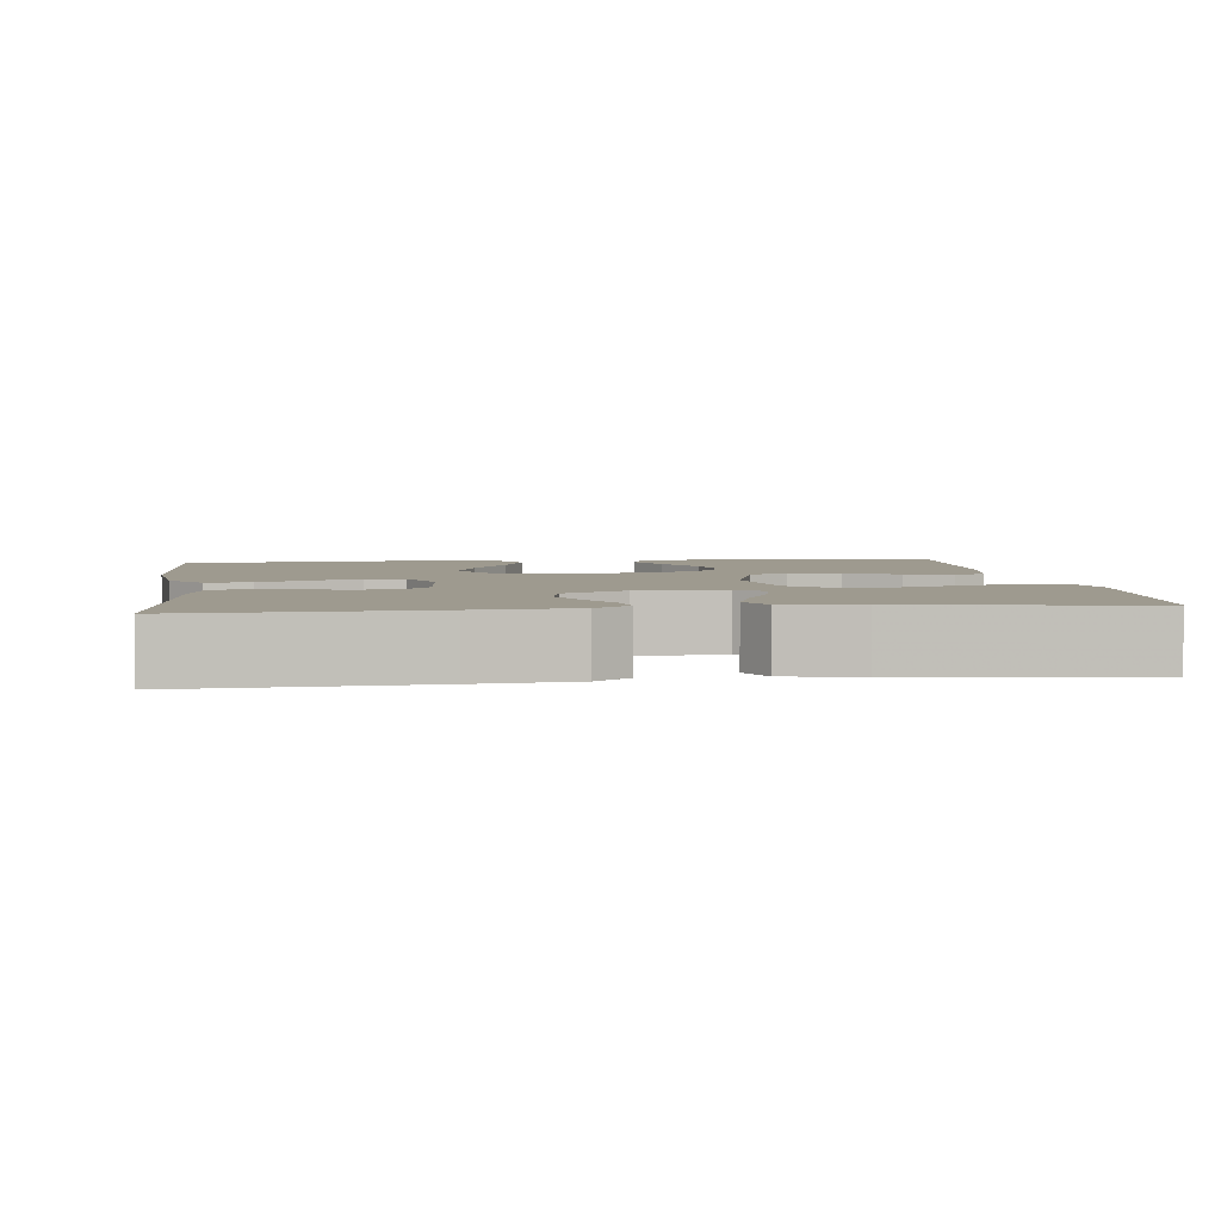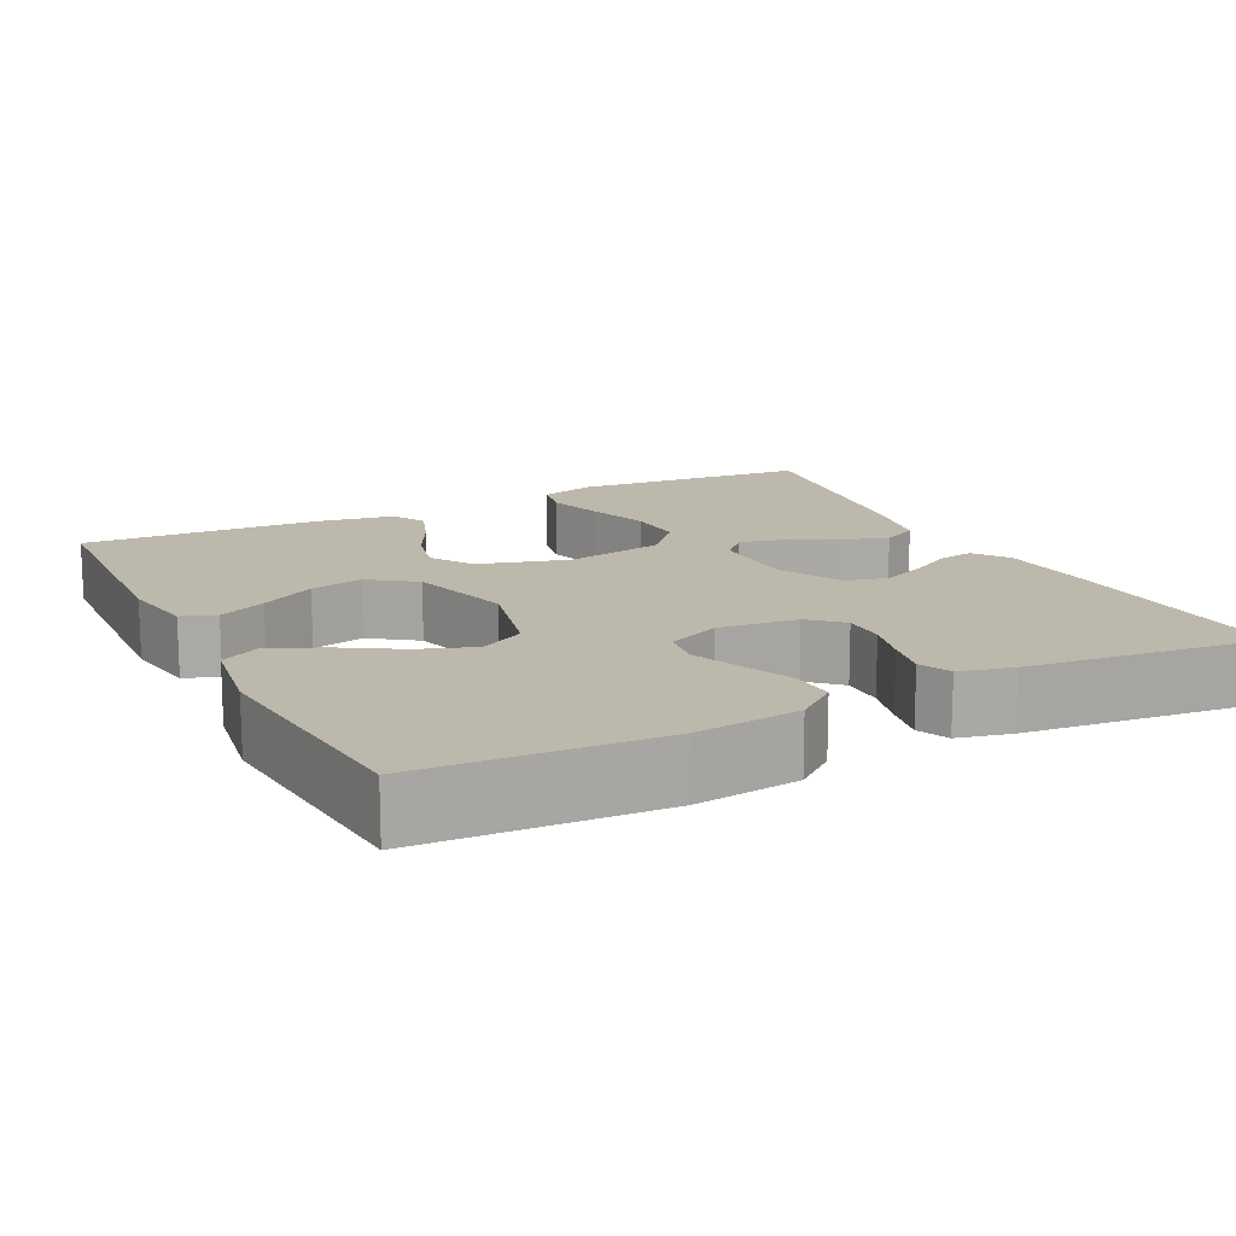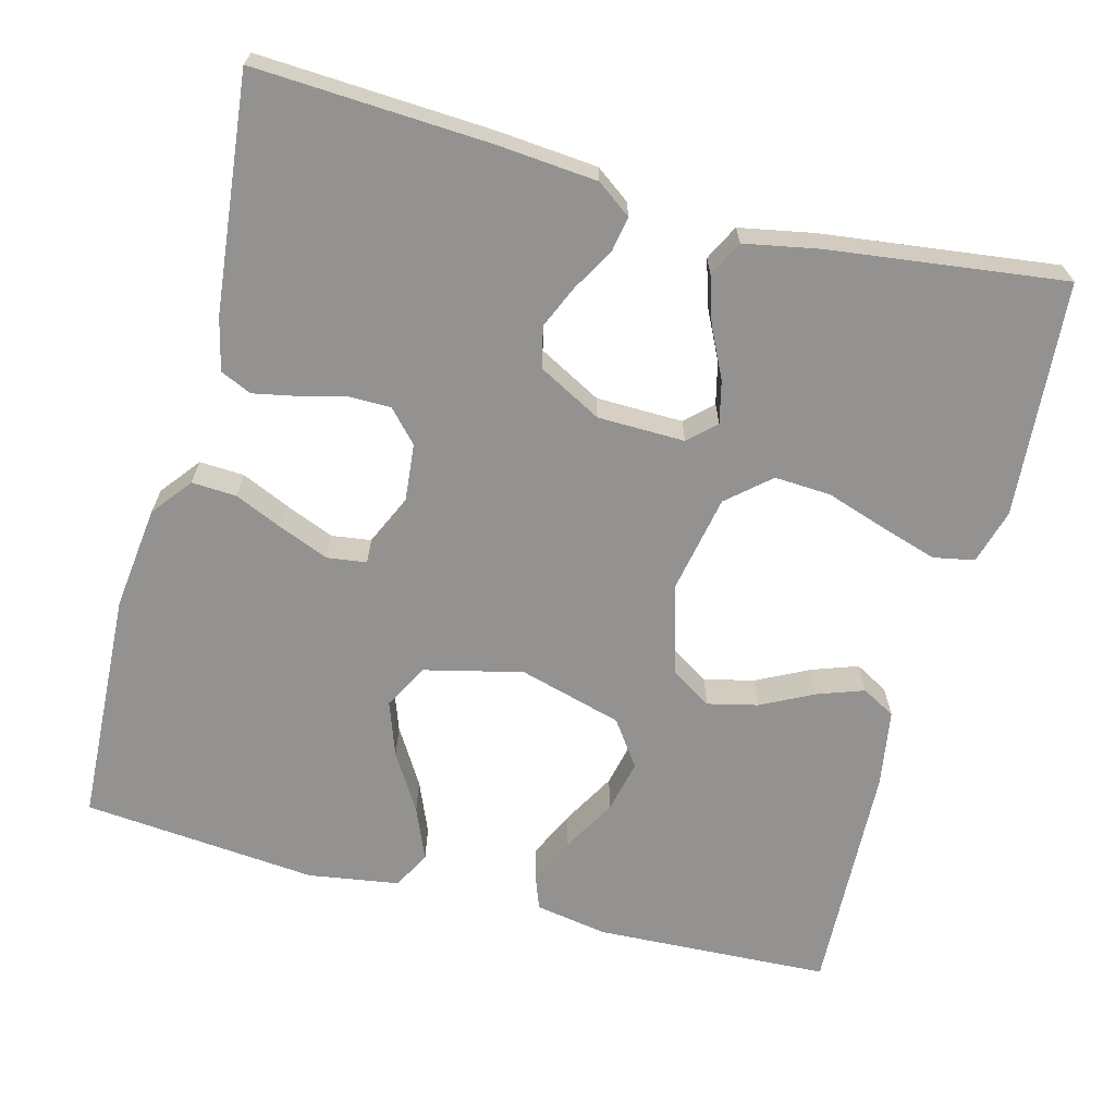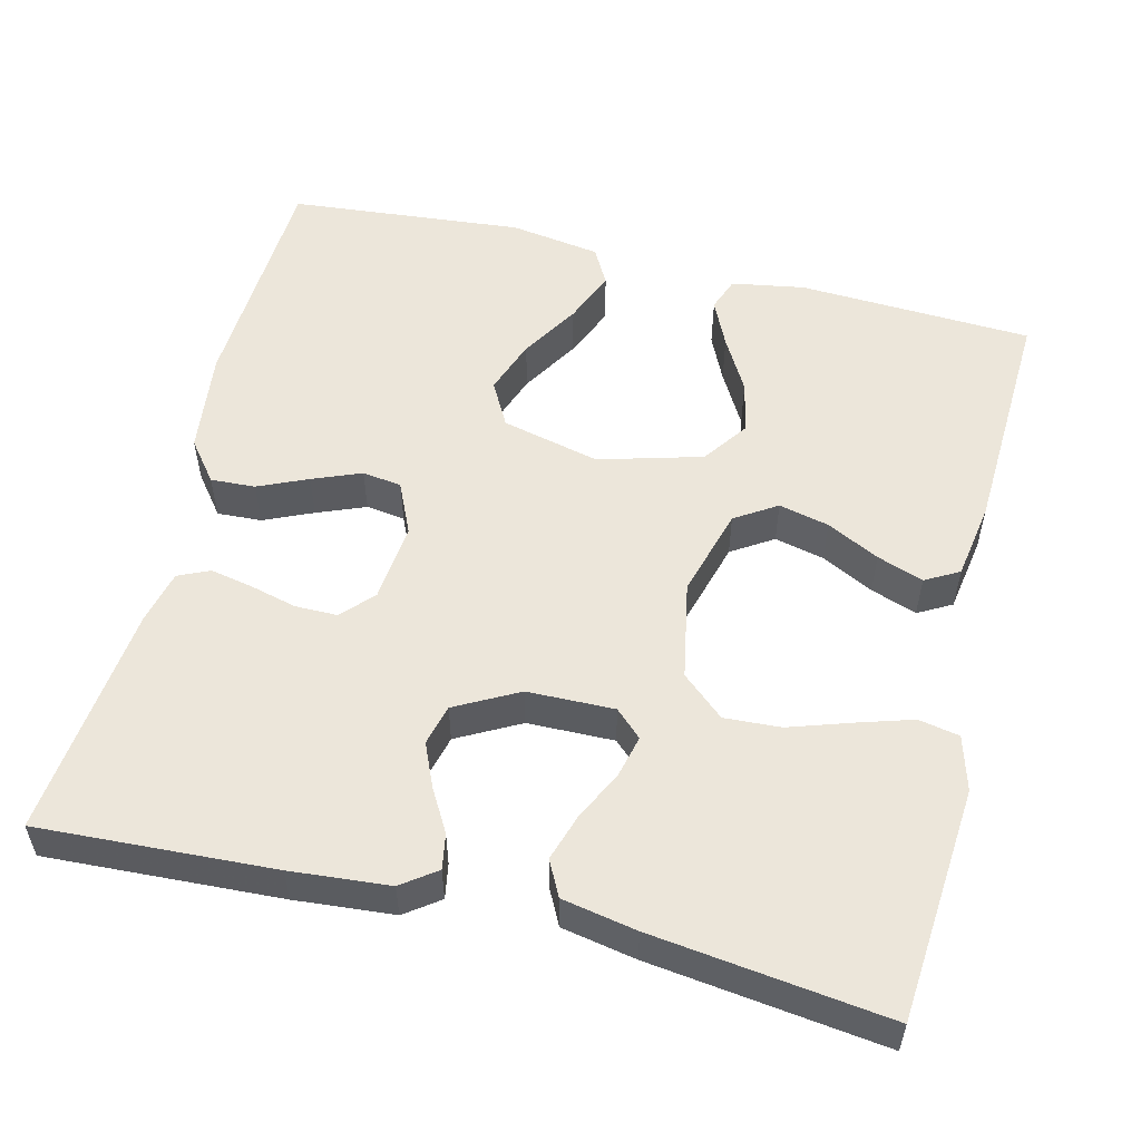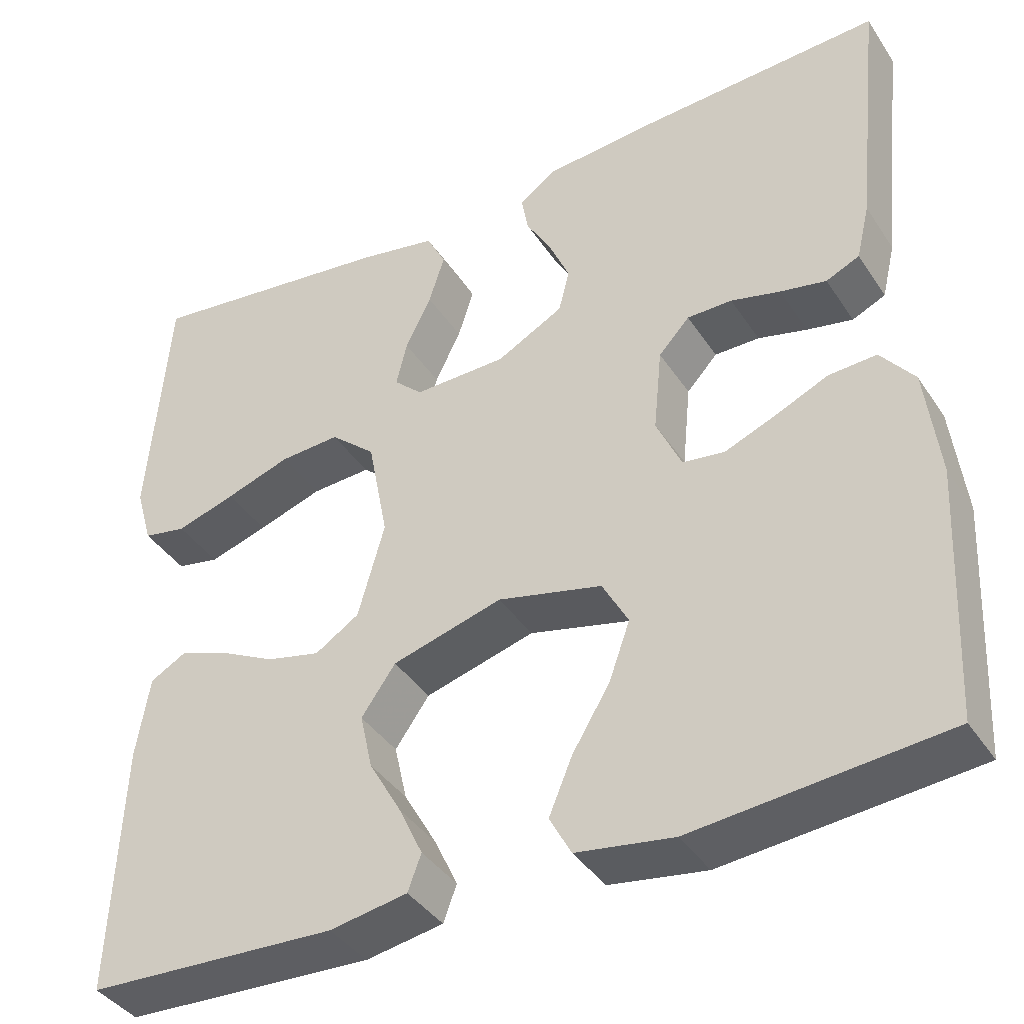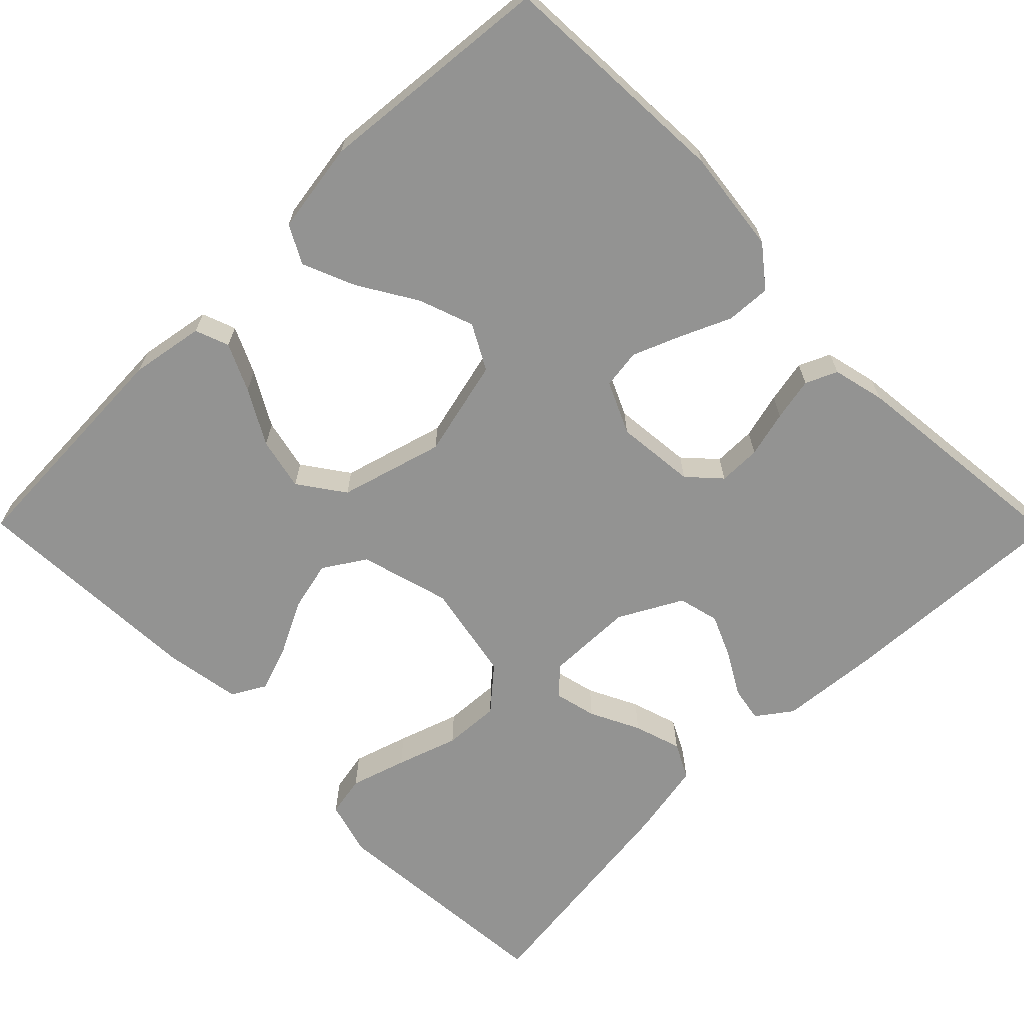
<metadata>
{"format":"obj","ext":"obj","renderer":"f3d","projection":"perspective","resolution":1024,"background":"white","views":[{"elev":3.8,"azim":-7.1,"up":"+Y"},{"elev":14.8,"azim":-116.6,"up":"+Y"},{"elev":-66.4,"azim":-14.8,"up":"+Y"},{"elev":54.4,"azim":13.9,"up":"+Y"},{"elev":-39.6,"azim":-149.9,"up":"+Z"},{"elev":-66.6,"azim":-135.4,"up":"+Y"}]}
</metadata>
<code>
v -0.5 0.07 -0.5
v -0.515 0.07 -0.2
v -0.499 0.07 -0.068
v -0.459 0.07 -0.017
v -0.402 0.07 -0.02
v -0.339 0.07 -0.048
v -0.277 0.07 -0.073
v -0.227 0.07 -0.066
v -0.197 0.07 0
v -0.207 0.07 0.101
v -0.244 0.07 0.141
v -0.298 0.07 0.141
v -0.357 0.07 0.126
v -0.412 0.07 0.115
v -0.452 0.07 0.133
v -0.468 0.07 0.2
v -0.5 0.07 0.5
v -0.2 0.07 0.484
v -0.074 0.07 0.473
v -0.03 0.07 0.441
v -0.038 0.07 0.396
v -0.069 0.07 0.342
v -0.093 0.07 0.287
v -0.08 0.07 0.235
v 0 0.07 0.192
v 0.111 0.07 0.19
v 0.145 0.07 0.222
v 0.132 0.07 0.276
v 0.101 0.07 0.339
v 0.082 0.07 0.399
v 0.105 0.07 0.444
v 0.2 0.07 0.462
v 0.5 0.07 0.5
v 0.524 0.07 0.2
v 0.504 0.07 0.13
v 0.452 0.07 0.12
v 0.381 0.07 0.142
v 0.303 0.07 0.168
v 0.231 0.07 0.172
v 0.177 0.07 0.125
v 0.153 0.07 0
v 0.185 0.07 -0.114
v 0.238 0.07 -0.148
v 0.302 0.07 -0.133
v 0.369 0.07 -0.099
v 0.428 0.07 -0.078
v 0.471 0.07 -0.102
v 0.487 0.07 -0.2
v 0.5 0.07 -0.5
v 0.2 0.07 -0.514
v 0.107 0.07 -0.498
v 0.091 0.07 -0.455
v 0.119 0.07 -0.395
v 0.158 0.07 -0.326
v 0.173 0.07 -0.259
v 0.132 0.07 -0.201
v 0 0.07 -0.164
v -0.125 0.07 -0.194
v -0.156 0.07 -0.251
v -0.131 0.07 -0.321
v -0.086 0.07 -0.395
v -0.058 0.07 -0.462
v -0.084 0.07 -0.51
v -0.2 0.07 -0.528
v -0.5 0 -0.5
v -0.515 0 -0.2
v -0.499 0 -0.068
v -0.459 0 -0.017
v -0.402 0 -0.02
v -0.339 0 -0.048
v -0.277 0 -0.073
v -0.227 0 -0.066
v -0.197 0 0
v -0.207 0 0.101
v -0.244 0 0.141
v -0.298 0 0.141
v -0.357 0 0.126
v -0.412 0 0.115
v -0.452 0 0.133
v -0.468 0 0.2
v -0.5 0 0.5
v -0.2 0 0.484
v -0.074 0 0.473
v -0.03 0 0.441
v -0.038 0 0.396
v -0.069 0 0.342
v -0.093 0 0.287
v -0.08 0 0.235
v 0 0 0.192
v 0.111 0 0.19
v 0.145 0 0.222
v 0.132 0 0.276
v 0.101 0 0.339
v 0.082 0 0.399
v 0.105 0 0.444
v 0.2 0 0.462
v 0.5 0 0.5
v 0.524 0 0.2
v 0.504 0 0.13
v 0.452 0 0.12
v 0.381 0 0.142
v 0.303 0 0.168
v 0.231 0 0.172
v 0.177 0 0.125
v 0.153 0 0
v 0.185 0 -0.114
v 0.238 0 -0.148
v 0.302 0 -0.133
v 0.369 0 -0.099
v 0.428 0 -0.078
v 0.471 0 -0.102
v 0.487 0 -0.2
v 0.5 0 -0.5
v 0.2 0 -0.514
v 0.107 0 -0.498
v 0.091 0 -0.455
v 0.119 0 -0.395
v 0.158 0 -0.326
v 0.173 0 -0.259
v 0.132 0 -0.201
v 0 0 -0.164
v -0.125 0 -0.194
v -0.156 0 -0.251
v -0.131 0 -0.321
v -0.086 0 -0.395
v -0.058 0 -0.462
v -0.084 0 -0.51
v -0.2 0 -0.528
f 60 61 62 63
f 59 60 63 64
f 51 52 53 54
f 49 50 51 54
f 49 54 55
f 48 49 55 56
f 44 45 46 47
f 43 44 47 48
f 35 36 37 38
f 33 34 35 38
f 33 38 39
f 32 33 39 40
f 28 29 30 31
f 27 28 31 32
f 19 20 21 22
f 19 22 23
f 18 19 23
f 17 18 23 24
f 15 16 17 24
f 12 13 14 15
f 3 4 5 6
f 3 6 7
f 2 3 7
f 59 64 1 2
f 58 59 2 7
f 57 58 7 8
f 43 48 56 57
f 42 43 57 8
f 41 42 8 9
f 27 32 40 41
f 26 27 41
f 25 26 41 9
f 12 15 24 25
f 11 12 25
f 10 11 25
f 9 10 25
f 127 126 125 124
f 128 127 124 123
f 118 117 116 115
f 118 115 114 113
f 119 118 113
f 120 119 113 112
f 111 110 109 108
f 112 111 108 107
f 102 101 100 99
f 102 99 98 97
f 103 102 97
f 104 103 97 96
f 95 94 93 92
f 96 95 92 91
f 86 85 84 83
f 87 86 83
f 87 83 82
f 88 87 82 81
f 88 81 80 79
f 79 78 77 76
f 70 69 68 67
f 71 70 67
f 71 67 66
f 66 65 128 123
f 71 66 123 122
f 72 71 122 121
f 121 120 112 107
f 72 121 107 106
f 73 72 106 105
f 105 104 96 91
f 105 91 90
f 73 105 90 89
f 89 88 79 76
f 89 76 75
f 89 75 74
f 89 74 73
f 1 65 66 2
f 2 66 67 3
f 3 67 68 4
f 4 68 69 5
f 5 69 70 6
f 6 70 71 7
f 7 71 72 8
f 8 72 73 9
f 9 73 74 10
f 10 74 75 11
f 11 75 76 12
f 12 76 77 13
f 13 77 78 14
f 14 78 79 15
f 15 79 80 16
f 16 80 81 17
f 17 81 82 18
f 18 82 83 19
f 19 83 84 20
f 20 84 85 21
f 21 85 86 22
f 22 86 87 23
f 23 87 88 24
f 24 88 89 25
f 25 89 90 26
f 26 90 91 27
f 27 91 92 28
f 28 92 93 29
f 29 93 94 30
f 30 94 95 31
f 31 95 96 32
f 32 96 97 33
f 33 97 98 34
f 34 98 99 35
f 35 99 100 36
f 36 100 101 37
f 37 101 102 38
f 38 102 103 39
f 39 103 104 40
f 40 104 105 41
f 41 105 106 42
f 42 106 107 43
f 43 107 108 44
f 44 108 109 45
f 45 109 110 46
f 46 110 111 47
f 47 111 112 48
f 48 112 113 49
f 49 113 114 50
f 50 114 115 51
f 51 115 116 52
f 52 116 117 53
f 53 117 118 54
f 54 118 119 55
f 55 119 120 56
f 56 120 121 57
f 57 121 122 58
f 58 122 123 59
f 59 123 124 60
f 60 124 125 61
f 61 125 126 62
f 62 126 127 63
f 63 127 128 64
f 64 128 65 1

</code>
